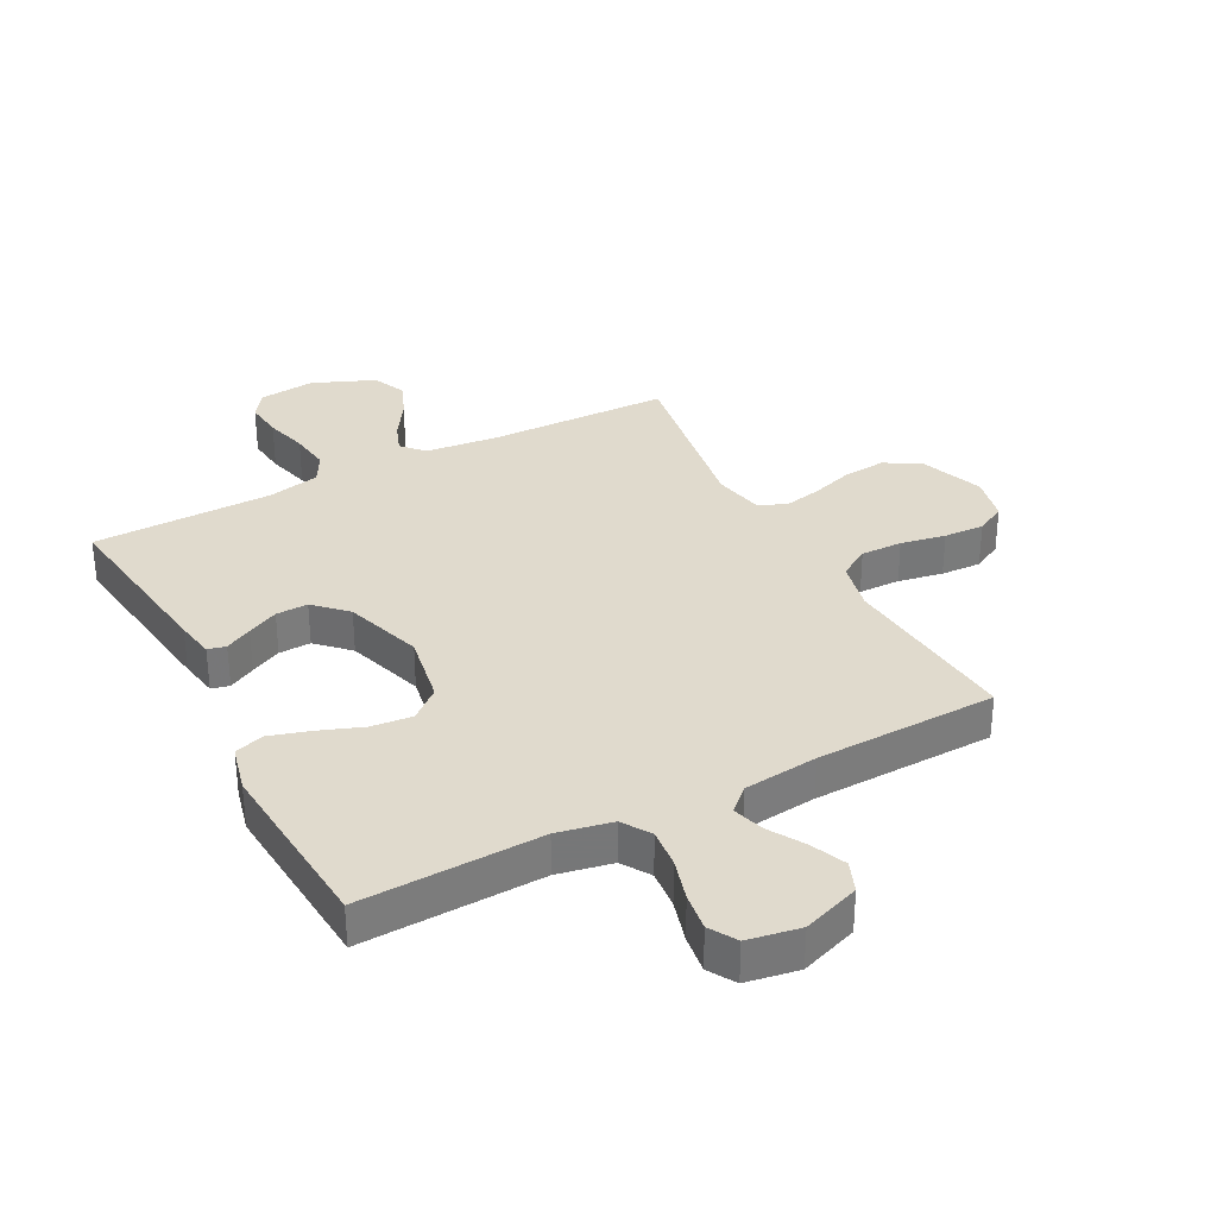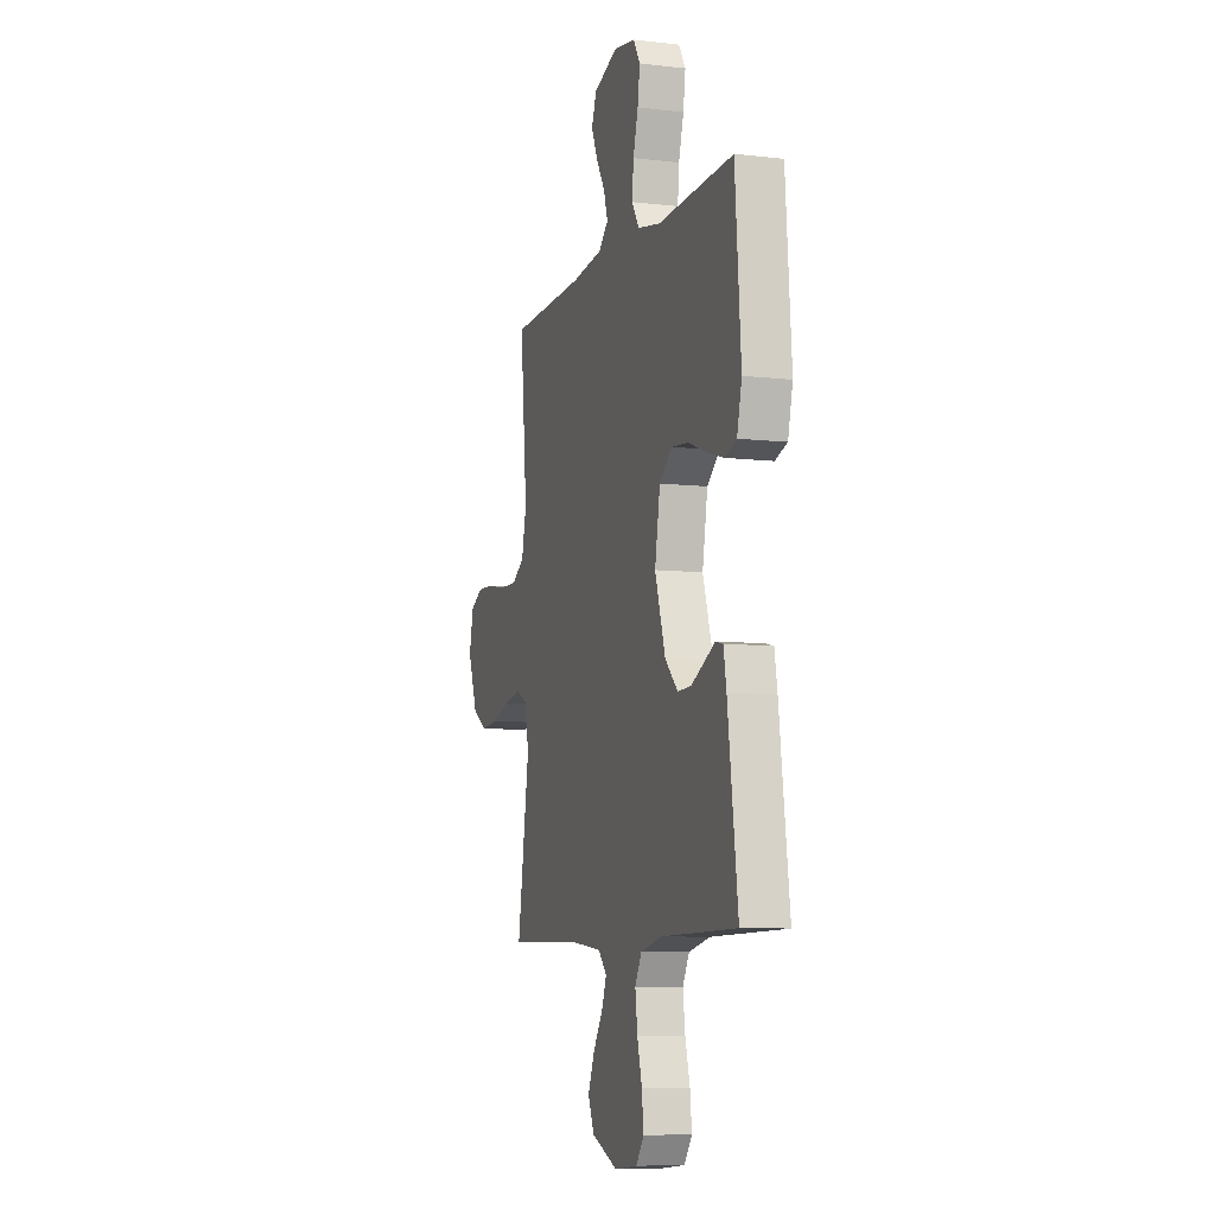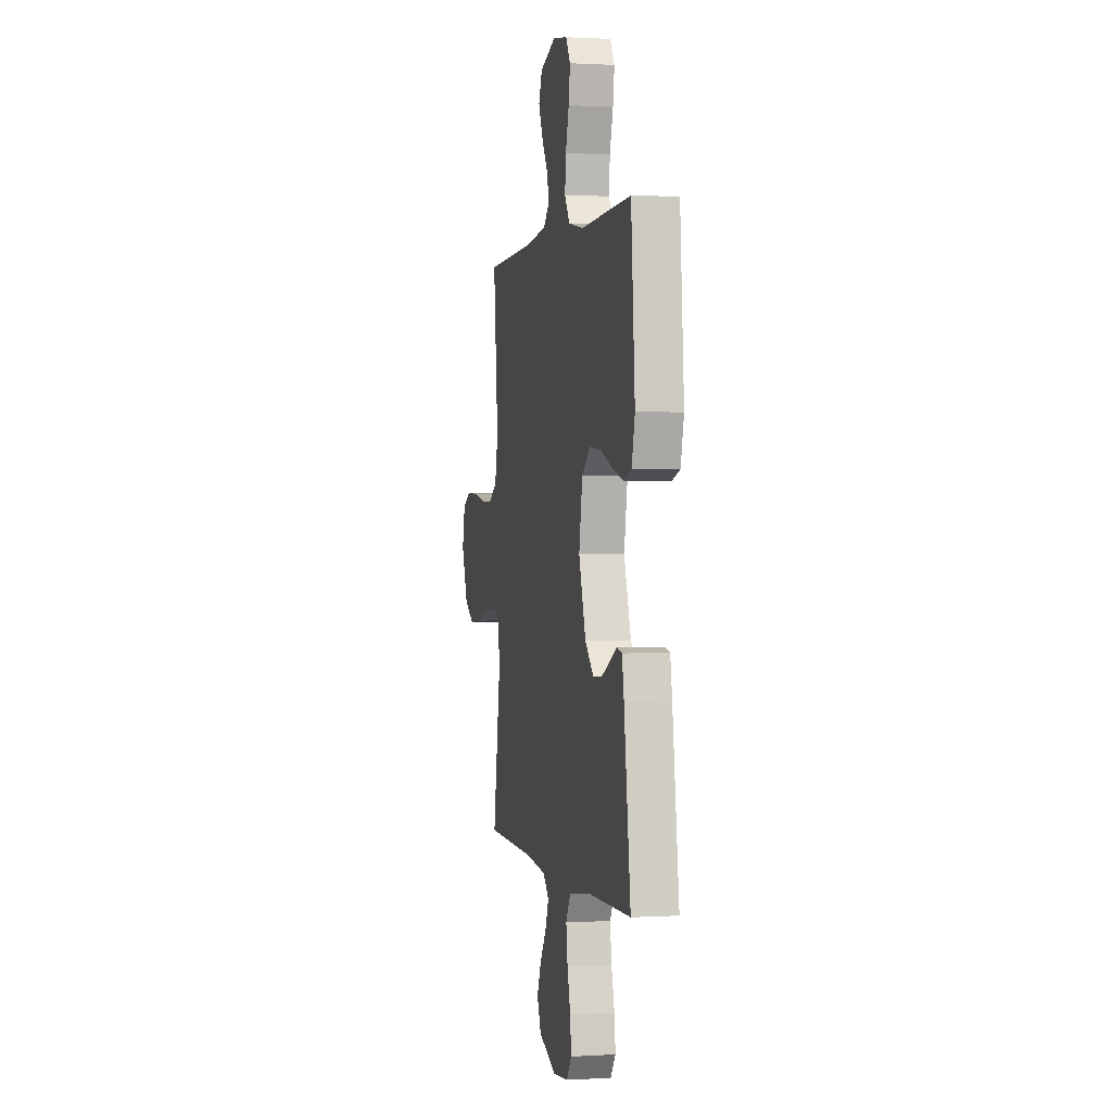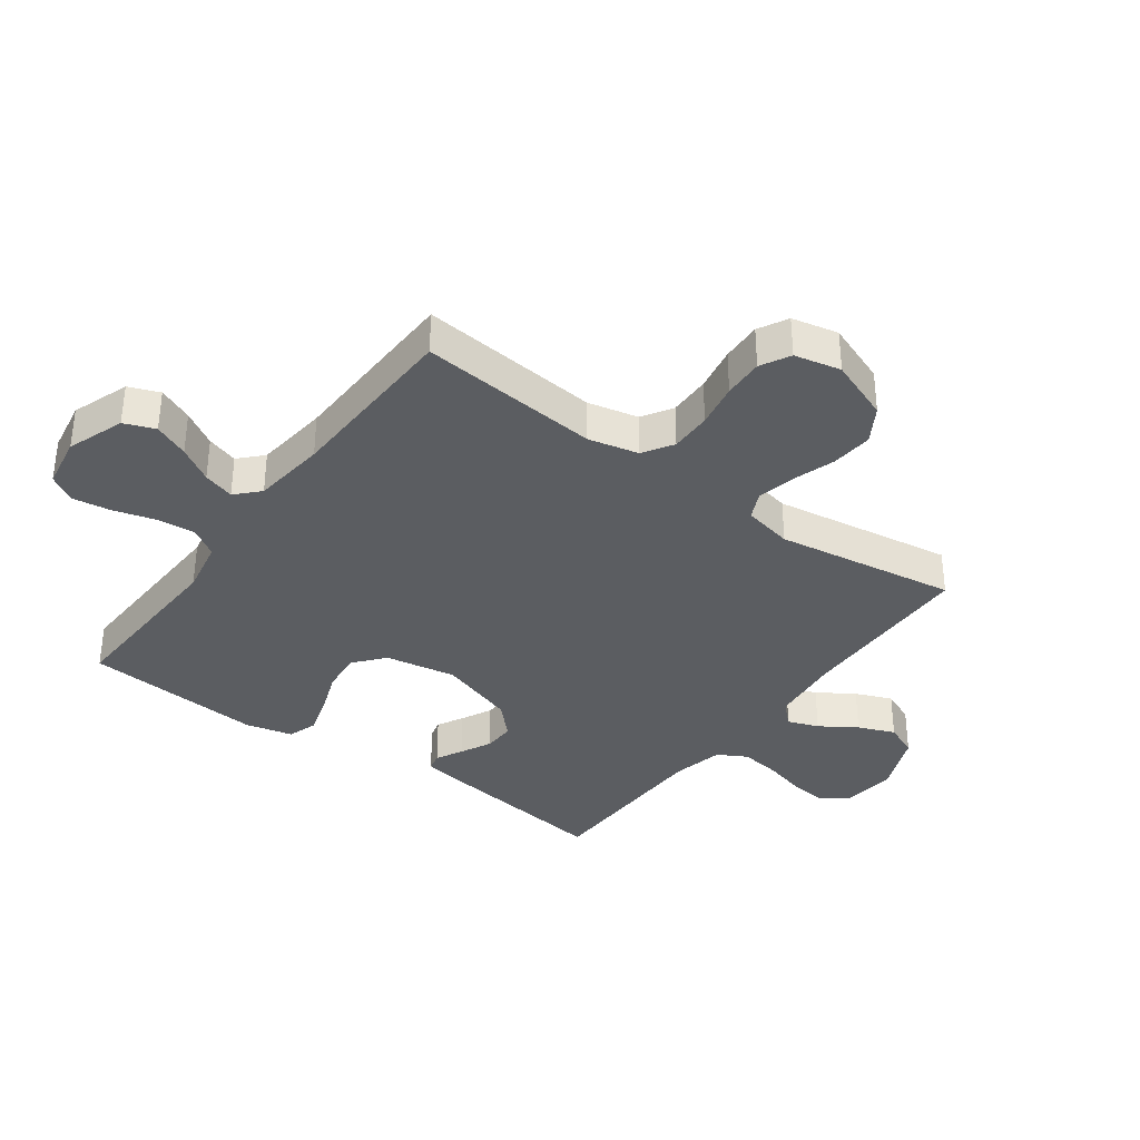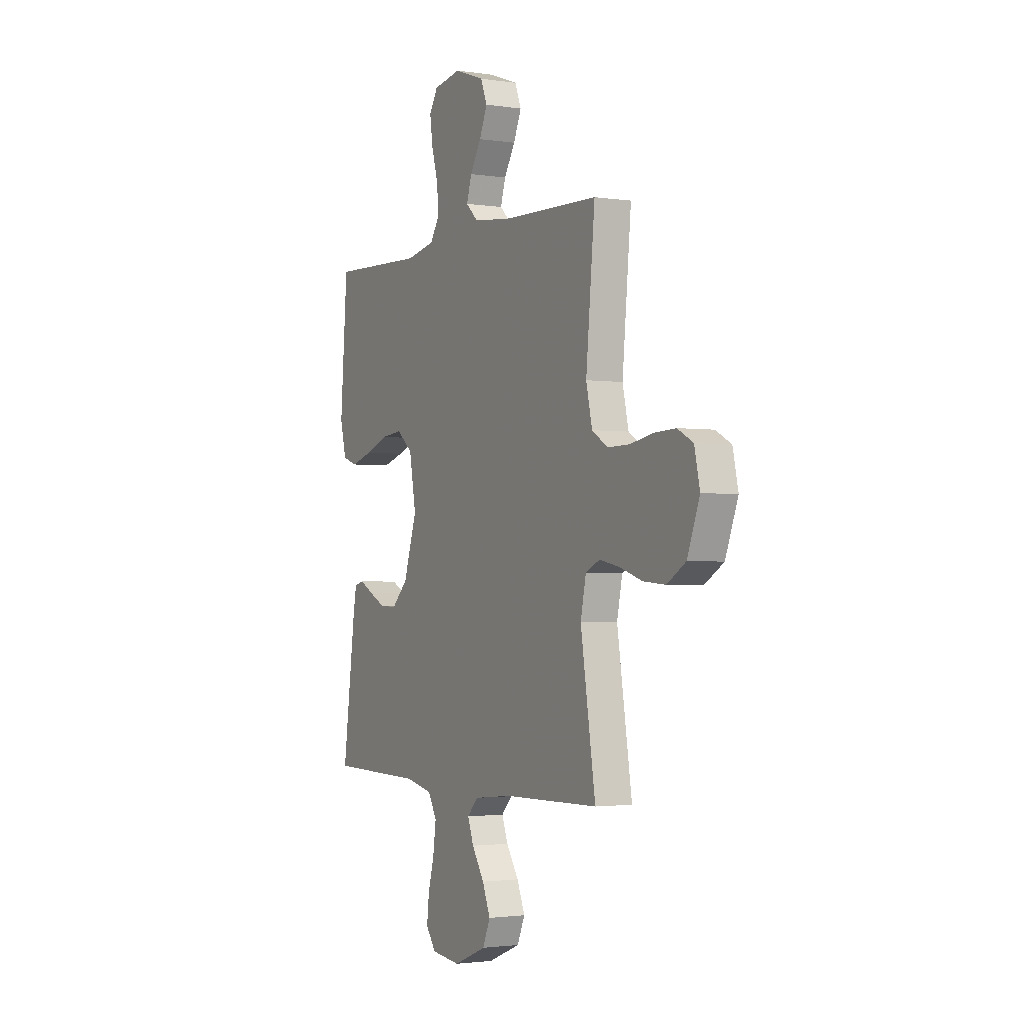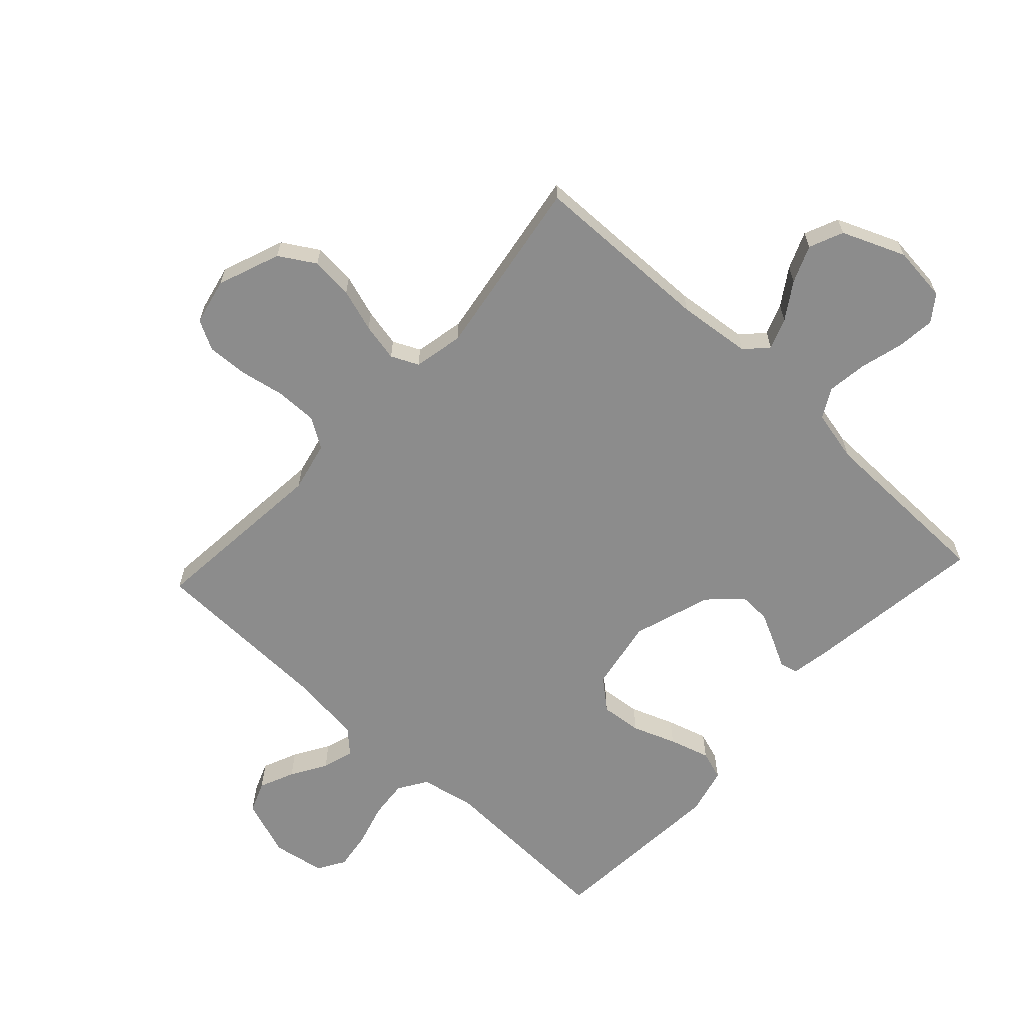
<metadata>
{"format":"obj","ext":"obj","renderer":"f3d","projection":"perspective","resolution":1024,"background":"white","views":[{"elev":33.0,"azim":-27.7,"up":"+Y"},{"elev":-8.0,"azim":-107.8,"up":"+Z"},{"elev":0.8,"azim":-102.3,"up":"+Z"},{"elev":-35.5,"azim":53.7,"up":"+Y"},{"elev":-2.0,"azim":61.8,"up":"+Z"},{"elev":-64.2,"azim":137.2,"up":"+Y"}]}
</metadata>
<code>
v -0.5 0.07 0.5
v -0.2 0.07 0.489
v -0.109 0.07 0.507
v -0.079 0.07 0.554
v -0.085 0.07 0.618
v -0.105 0.07 0.688
v -0.114 0.07 0.751
v -0.087 0.07 0.796
v 0 0.07 0.811
v 0.095 0.07 0.777
v 0.115 0.07 0.726
v 0.09 0.07 0.668
v 0.055 0.07 0.61
v 0.039 0.07 0.558
v 0.077 0.07 0.522
v 0.2 0.07 0.508
v 0.5 0.07 0.5
v 0.472 0.07 0.2
v 0.491 0.07 0.116
v 0.541 0.07 0.085
v 0.61 0.07 0.086
v 0.684 0.07 0.1
v 0.751 0.07 0.103
v 0.8 0.07 0.077
v 0.817 0.07 0
v 0.778 0.07 -0.103
v 0.719 0.07 -0.139
v 0.649 0.07 -0.133
v 0.578 0.07 -0.11
v 0.515 0.07 -0.097
v 0.47 0.07 -0.118
v 0.453 0.07 -0.2
v 0.5 0.07 -0.5
v 0.2 0.07 -0.506
v 0.079 0.07 -0.519
v 0.045 0.07 -0.555
v 0.064 0.07 -0.606
v 0.103 0.07 -0.666
v 0.128 0.07 -0.727
v 0.104 0.07 -0.783
v 0 0.07 -0.826
v -0.092 0.07 -0.816
v -0.123 0.07 -0.773
v -0.116 0.07 -0.71
v -0.097 0.07 -0.639
v -0.088 0.07 -0.572
v -0.115 0.07 -0.524
v -0.2 0.07 -0.505
v -0.5 0.07 -0.5
v -0.46 0.07 -0.2
v -0.449 0.07 -0.136
v -0.419 0.07 -0.129
v -0.375 0.07 -0.152
v -0.324 0.07 -0.177
v -0.271 0.07 -0.179
v -0.22 0.07 -0.129
v -0.178 0.07 0
v -0.199 0.07 0.118
v -0.249 0.07 0.16
v -0.317 0.07 0.153
v -0.389 0.07 0.126
v -0.456 0.07 0.106
v -0.504 0.07 0.122
v -0.523 0.07 0.2
v -0.5 0 0.5
v -0.2 0 0.489
v -0.109 0 0.507
v -0.079 0 0.554
v -0.085 0 0.618
v -0.105 0 0.688
v -0.114 0 0.751
v -0.087 0 0.796
v 0 0 0.811
v 0.095 0 0.777
v 0.115 0 0.726
v 0.09 0 0.668
v 0.055 0 0.61
v 0.039 0 0.558
v 0.077 0 0.522
v 0.2 0 0.508
v 0.5 0 0.5
v 0.472 0 0.2
v 0.491 0 0.116
v 0.541 0 0.085
v 0.61 0 0.086
v 0.684 0 0.1
v 0.751 0 0.103
v 0.8 0 0.077
v 0.817 0 0
v 0.778 0 -0.103
v 0.719 0 -0.139
v 0.649 0 -0.133
v 0.578 0 -0.11
v 0.515 0 -0.097
v 0.47 0 -0.118
v 0.453 0 -0.2
v 0.5 0 -0.5
v 0.2 0 -0.506
v 0.079 0 -0.519
v 0.045 0 -0.555
v 0.064 0 -0.606
v 0.103 0 -0.666
v 0.128 0 -0.727
v 0.104 0 -0.783
v 0 0 -0.826
v -0.092 0 -0.816
v -0.123 0 -0.773
v -0.116 0 -0.71
v -0.097 0 -0.639
v -0.088 0 -0.572
v -0.115 0 -0.524
v -0.2 0 -0.505
v -0.5 0 -0.5
v -0.46 0 -0.2
v -0.449 0 -0.136
v -0.419 0 -0.129
v -0.375 0 -0.152
v -0.324 0 -0.177
v -0.271 0 -0.179
v -0.22 0 -0.129
v -0.178 0 0
v -0.199 0 0.118
v -0.249 0 0.16
v -0.317 0 0.153
v -0.389 0 0.126
v -0.456 0 0.106
v -0.504 0 0.122
v -0.523 0 0.2
f 64 1 2
f 63 64 2
f 62 63 2
f 61 62 2
f 60 61 2
f 59 60 2 3
f 58 59 3 4
f 57 58 4
f 51 52 53
f 50 51 53
f 49 50 53
f 48 49 53
f 47 48 53 54
f 43 44 45
f 42 43 45
f 41 42 45
f 40 41 45
f 39 40 45
f 38 39 45
f 37 38 45
f 36 37 45 46
f 35 36 46 47
f 32 33 34
f 34 35 47
f 32 34 47
f 31 32 47
f 27 28 29
f 26 27 29
f 25 26 29
f 24 25 29
f 23 24 29
f 22 23 29
f 21 22 29
f 20 21 29 30
f 19 20 30 31
f 16 17 18
f 19 31 47
f 18 19 47
f 16 18 47
f 15 16 47
f 11 12 13
f 10 11 13
f 9 10 13
f 8 9 13
f 7 8 13
f 6 7 13
f 5 6 13
f 4 5 13 14
f 14 15 47
f 4 14 47
f 57 4 47
f 47 54 55
f 47 55 56
f 47 56 57
f 66 65 128
f 66 128 127
f 66 127 126
f 66 126 125
f 66 125 124
f 67 66 124 123
f 68 67 123 122
f 68 122 121
f 117 116 115
f 117 115 114
f 117 114 113
f 117 113 112
f 118 117 112 111
f 109 108 107
f 109 107 106
f 109 106 105
f 109 105 104
f 109 104 103
f 109 103 102
f 109 102 101
f 110 109 101 100
f 111 110 100 99
f 98 97 96
f 111 99 98
f 111 98 96
f 111 96 95
f 93 92 91
f 93 91 90
f 93 90 89
f 93 89 88
f 93 88 87
f 93 87 86
f 93 86 85
f 94 93 85 84
f 95 94 84 83
f 82 81 80
f 111 95 83
f 111 83 82
f 111 82 80
f 111 80 79
f 77 76 75
f 77 75 74
f 77 74 73
f 77 73 72
f 77 72 71
f 77 71 70
f 77 70 69
f 78 77 69 68
f 111 79 78
f 111 78 68
f 111 68 121
f 119 118 111
f 120 119 111
f 121 120 111
f 1 65 66 2
f 2 66 67 3
f 3 67 68 4
f 4 68 69 5
f 5 69 70 6
f 6 70 71 7
f 7 71 72 8
f 8 72 73 9
f 9 73 74 10
f 10 74 75 11
f 11 75 76 12
f 12 76 77 13
f 13 77 78 14
f 14 78 79 15
f 15 79 80 16
f 16 80 81 17
f 17 81 82 18
f 18 82 83 19
f 19 83 84 20
f 20 84 85 21
f 21 85 86 22
f 22 86 87 23
f 23 87 88 24
f 24 88 89 25
f 25 89 90 26
f 26 90 91 27
f 27 91 92 28
f 28 92 93 29
f 29 93 94 30
f 30 94 95 31
f 31 95 96 32
f 32 96 97 33
f 33 97 98 34
f 34 98 99 35
f 35 99 100 36
f 36 100 101 37
f 37 101 102 38
f 38 102 103 39
f 39 103 104 40
f 40 104 105 41
f 41 105 106 42
f 42 106 107 43
f 43 107 108 44
f 44 108 109 45
f 45 109 110 46
f 46 110 111 47
f 47 111 112 48
f 48 112 113 49
f 49 113 114 50
f 50 114 115 51
f 51 115 116 52
f 52 116 117 53
f 53 117 118 54
f 54 118 119 55
f 55 119 120 56
f 56 120 121 57
f 57 121 122 58
f 58 122 123 59
f 59 123 124 60
f 60 124 125 61
f 61 125 126 62
f 62 126 127 63
f 63 127 128 64
f 64 128 65 1

</code>
